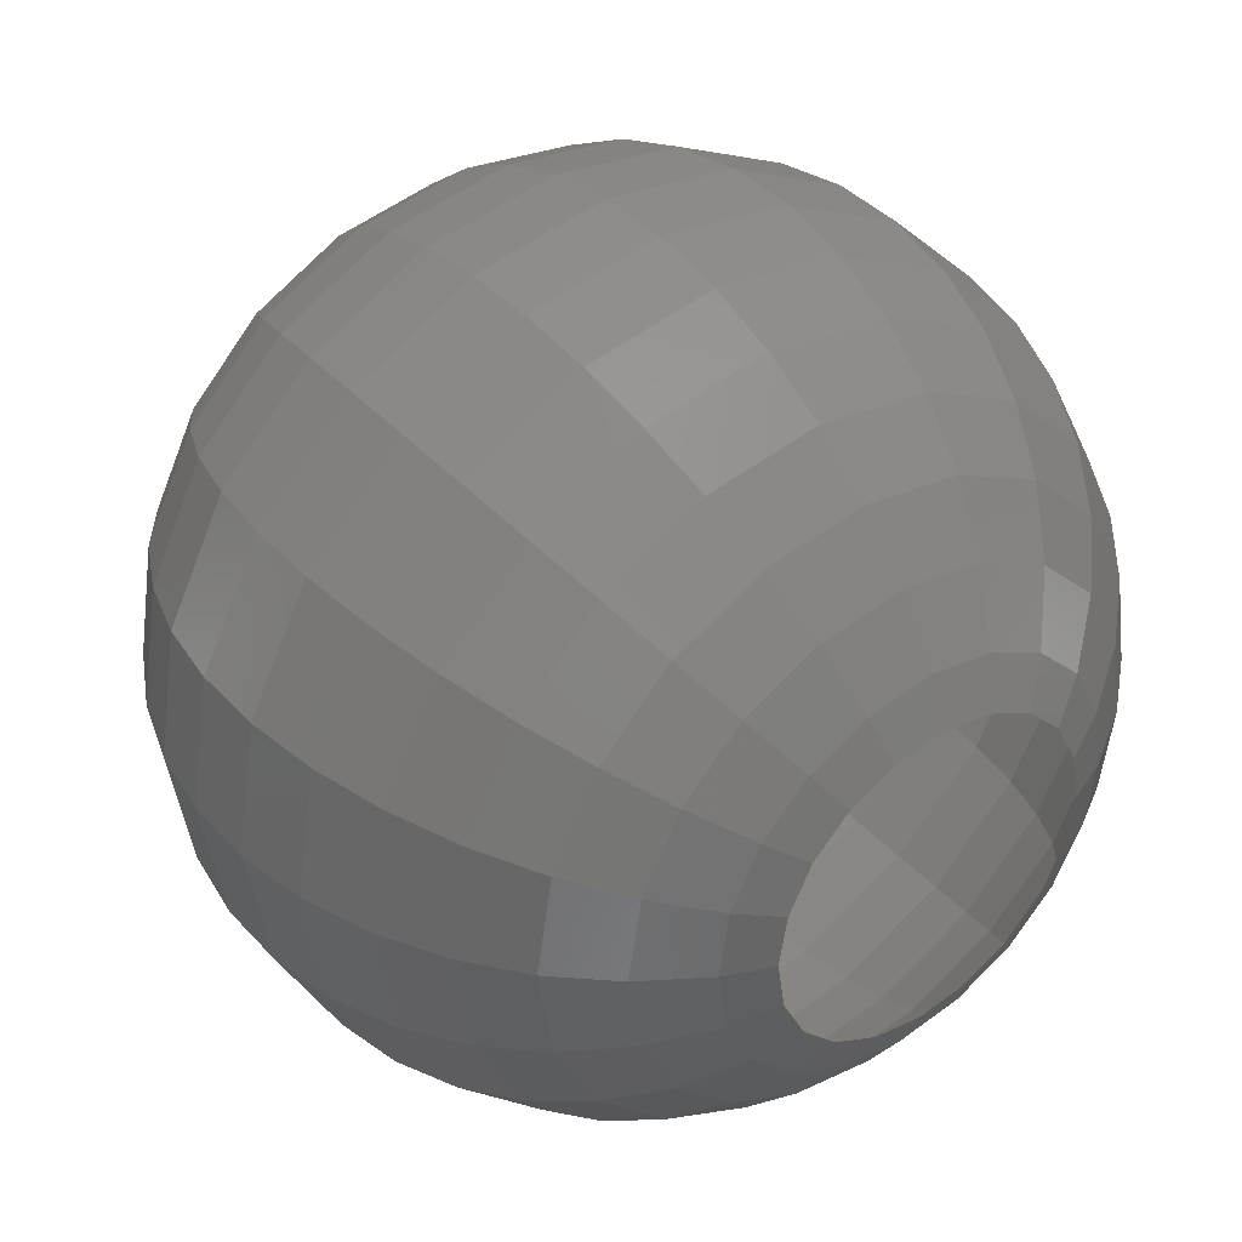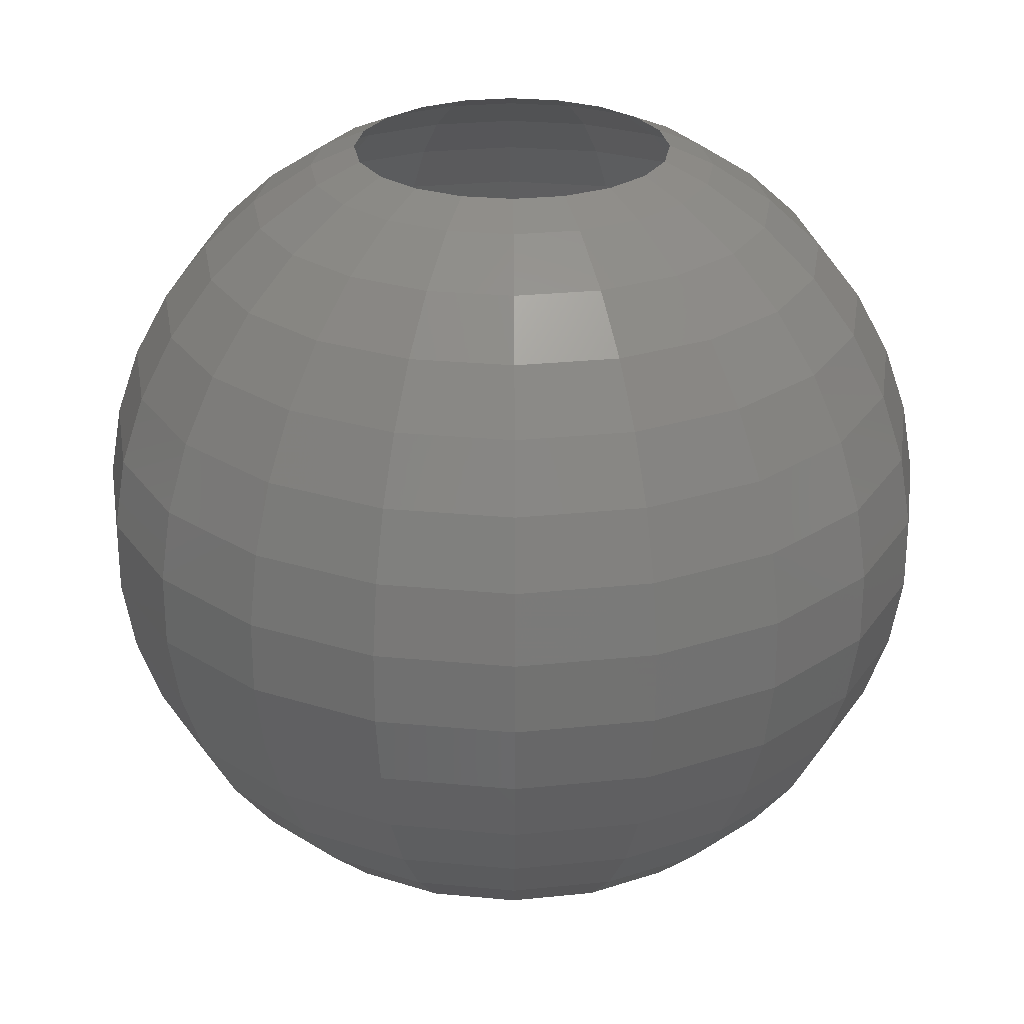
<metadata>
{"format":"stl","ext":"stl","renderer":"f3d","projection":"perspective","resolution":1024,"background":"white","views":[{"elev":39.5,"azim":-37.3,"up":"+Y"},{"elev":26.3,"azim":161.6,"up":"+Z"}]}
</metadata>
<code>
# stl→obj: 361 verts, 680 faces
v 6.494 0 -18.92
v 9.053 2.942 -17.59
v 9.519 0 -17.59
v 6.176 2.007 -18.92
v 3.292 0 -19.73
v 3.131 1.017 -19.73
v 9.053 -2.942 -17.59
v 6.176 -2.007 -18.92
v 3.131 -1.017 -19.73
v 12.28 0 -15.78
v 5.254 3.817 -18.92
v 7.701 5.595 -17.59
v 11.68 3.796 -15.78
v 9.938 7.221 -15.78
v 16.74 0 10.94
v 15.92 5.174 10.94
v 14.71 0 13.55
v 18.32 0 8.034
v 15.92 -5.174 10.94
v 17.42 5.66 8.034
v 18.44 5.991 4.91
v 14.82 10.77 8.034
v 19.39 0 4.91
v 17.42 -5.66 8.034
v 18.44 -5.991 4.91
v 19.93 0 1.652
v 18.96 6.159 1.652
v 18.96 -6.159 1.652
v -4.547 -13.99 13.55
v -3.796 -11.68 15.78
v -8.649 -11.9 13.55
v -5.174 -15.92 10.94
v -2.257e-15 -12.28 15.78
v -2.703e-15 -14.71 13.55
v 3.796 -11.68 15.78
v 4.547 -13.99 13.55
v 2.942 -9.053 17.59
v 7.221 -9.938 15.78
v 8.649 -11.9 13.55
v -3.076e-15 -16.74 10.94
v 5.174 -15.92 10.94
v -5.991 18.44 -4.91
v -6.159 18.96 -1.652
v 1.187e-15 19.39 -4.91
v 1.121e-15 18.32 -8.034
v -5.66 17.42 -8.034
v -11.72 16.13 -1.652
v -11.4 15.69 -4.91
v -10.77 14.82 -8.034
v -5.991 18.44 4.91
v -10.77 14.82 8.034
v -5.66 17.42 8.034
v -11.4 15.69 4.91
v 1.121e-15 18.32 8.034
v 1.187e-15 19.39 4.91
v -6.159 18.96 1.652
v -11.72 16.13 1.652
v 1.22e-15 19.93 -1.652
v -15.69 11.4 4.91
v -14.82 10.77 8.034
v 17.42 5.66 -8.034
v 18.44 5.991 -4.91
v 18.32 0 -8.034
v 15.92 5.174 -10.94
v 14.82 10.77 -8.034
v 9.841 13.55 -10.94
v 11.9 8.649 -13.55
v 8.649 11.9 -13.55
v 13.55 9.841 -10.94
v 10.77 14.82 -8.034
v 5.174 15.92 -10.94
v 13.99 4.547 -13.55
v 14.71 0 -13.55
v 5.66 17.42 -8.034
v 5.991 18.44 -4.91
v -5.595 7.701 -17.59
v -2.942 9.053 -17.59
v -3.817 5.254 -18.92
v -7.701 5.595 -17.59
v -9.938 7.221 -15.78
v -7.221 9.938 -15.78
v -2.007 6.176 -18.92
v 5.829e-16 9.519 -17.59
v 3.976e-16 6.494 -18.92
v -3.796 11.68 -15.78
v 7.522e-16 12.28 -15.78
v -1.017 3.131 -19.73
v -1.935 2.663 -19.73
v -2.663 1.935 -19.73
v -5.254 3.817 -18.92
v -5.174 15.92 -10.94
v -13.55 9.841 -10.94
v -8.649 11.9 -13.55
v -11.9 8.649 -13.55
v -9.841 13.55 -10.94
v -14.82 10.77 -8.034
v -15.92 5.174 -10.94
v -4.547 13.99 -13.55
v 9.01e-16 14.71 -13.55
v -17.42 5.66 -8.034
v -18.44 5.991 -4.91
v -18.32 2.243e-15 -8.034
v 13.99 -4.547 -13.55
v 11.9 -8.649 -13.55
v 11.68 -3.796 -15.78
v 15.92 -5.174 -10.94
v 9.938 -7.221 -15.78
v 11.4 15.69 4.91
v 15.69 11.4 4.91
v 16.13 11.72 1.652
v 10.77 14.82 8.034
v 11.72 16.13 1.652
v 5.991 18.44 4.91
v 11.4 15.69 -4.91
v 15.69 11.4 -4.91
v 11.72 16.13 -1.652
v 5.66 17.42 8.034
v 5.174 15.92 10.94
v 7.221 9.938 -15.78
v 3.796 11.68 -15.78
v 4.547 13.99 -13.55
v -18.44 -5.991 -4.91
v -16.13 -11.72 -1.652
v -18.96 -6.159 -1.652
v -15.69 -11.4 -4.91
v -19.39 2.374e-15 -4.91
v -17.42 -5.66 -8.034
v -14.82 -10.77 -8.034
v -18.44 -5.991 4.91
v -14.82 -10.77 8.034
v -17.42 -5.66 8.034
v -15.69 -11.4 4.91
v -18.32 2.243e-15 8.034
v -19.39 2.374e-15 4.91
v -18.96 -6.159 1.652
v -16.13 -11.72 1.652
v -19.93 2.441e-15 -1.652
v -11.4 -15.69 4.91
v -10.77 -14.82 8.034
v -5.174 15.92 10.94
v -9.841 13.55 10.94
v -11.9 8.649 13.55
v -8.649 11.9 13.55
v -13.55 9.841 10.94
v -15.92 5.174 10.94
v 5.595 7.701 -17.59
v 2.663 1.935 -19.73
v 1.935 2.663 -19.73
v 3.817 5.254 -18.92
v 0 0 -20
v 1.017 3.131 -19.73
v 13.55 9.841 10.94
v 8.649 11.9 13.55
v 11.9 8.649 13.55
v 9.841 13.55 10.94
v 7.221 9.938 15.78
v 9.938 7.221 15.78
v 3.796 11.68 15.78
v 2.942 9.053 17.59
v 5.595 7.701 17.59
v 11.68 3.796 15.78
v 13.99 4.547 13.55
v 4.547 13.99 13.55
v 1.017 -3.131 -19.73
v 1.935 -2.663 -19.73
v -6.047e-16 -3.292 -19.73
v 3.817 -5.254 -18.92
v 2.007 -6.176 -18.92
v -1.193e-15 -6.494 -18.92
v -1.935 -2.663 -19.73
v -2.663 -1.935 -19.73
v 2.016e-16 3.292 -19.73
v -3.131 -1.017 -19.73
v -3.292 4.031e-16 -19.73
v -3.131 1.017 -19.73
v -1.017 -3.131 -19.73
v 2.663 -1.935 -19.73
v -9.841 -13.55 -10.94
v -11.9 -8.649 -13.55
v -8.649 -11.9 -13.55
v -10.77 -14.82 -8.034
v -13.55 -9.841 -10.94
v -5.174 -15.92 -10.94
v -9.938 -7.221 -15.78
v -13.99 -4.547 -13.55
v -11.68 -3.796 -15.78
v -15.92 -5.174 -10.94
v -7.701 -5.595 -17.59
v -7.221 -9.938 -15.78
v -9.053 -2.942 -17.59
v -3.796 -11.68 -15.78
v -4.547 -13.99 -13.55
v 19.39 0 -4.91
v 18.96 6.159 -1.652
v 16.13 11.72 -1.652
v 19.93 0 -1.652
v 18.96 -6.159 -1.652
v -6.494 7.953e-16 -18.92
v -5.254 -3.817 -18.92
v -3.817 -5.254 -18.92
v -11.68 3.796 -15.78
v -13.99 4.547 -13.55
v -9.053 2.942 -17.59
v -12.28 1.504e-15 -15.78
v -6.176 2.007 -18.92
v -14.71 1.802e-15 -13.55
v -9.519 1.166e-15 -17.59
v -6.176 -2.007 -18.92
v 9.053 2.942 17.59
v 12.28 0 15.78
v 7.701 5.595 17.59
v 6.446 3.542 18.5
v 6.022 4.375 18.5
v 5.036 5.361 18.5
v 4.375 6.022 18.5
v 9.519 0 17.59
v 7.297 0.9229 18.5
v 7.443 0 18.5
v 7.079 2.3 18.5
v 7.522e-16 12.28 15.78
v 5.829e-16 9.519 17.59
v -2.942 9.053 17.59
v -0.9229 7.297 18.5
v 4.558e-16 7.443 18.5
v 0.9229 7.297 18.5
v 3.542 6.446 18.5
v 2.3 7.079 18.5
v -3.796 11.68 15.78
v 9.01e-16 14.71 13.55
v -4.547 13.99 13.55
v 1.025e-15 16.74 10.94
v 2.942 9.053 -17.59
v 2.007 6.176 -18.92
v 9.841 -13.55 10.94
v 10.77 -14.82 8.034
v 13.55 -9.841 10.94
v 11.9 -8.649 13.55
v 5.595 -7.701 17.59
v 9.938 -7.221 15.78
v 7.701 -5.595 17.59
v 9.053 -2.942 17.59
v 11.68 -3.796 15.78
v 1.22e-15 19.93 1.652
v 6.159 18.96 -1.652
v 6.159 18.96 1.652
v -7.221 9.938 15.78
v -5.595 7.701 17.59
v -3.542 6.446 18.5
v -4.375 6.022 18.5
v -5.361 5.036 18.5
v -7.701 5.595 17.59
v -6.022 4.375 18.5
v -2.3 7.079 18.5
v -9.938 7.221 15.78
v -16.13 11.72 1.652
v -16.13 11.72 -1.652
v -18.44 5.991 4.91
v -15.69 11.4 -4.91
v -17.42 5.66 8.034
v -5.595 -7.701 -17.59
v -2.007 -6.176 -18.92
v -15.92 -5.174 10.94
v -19.93 2.441e-15 1.652
v -18.96 6.159 -1.652
v -18.96 6.159 1.652
v -13.99 -4.547 13.55
v -11.9 -8.649 13.55
v -12.28 1.504e-15 15.78
v -14.71 1.802e-15 13.55
v -11.68 -3.796 15.78
v -9.841 -13.55 10.94
v -13.55 -9.841 10.94
v 16.74 0 -10.94
v 18.44 -5.991 -4.91
v 17.42 -5.66 -8.034
v -9.938 -7.221 15.78
v -9.053 -2.942 17.59
v -7.701 -5.595 17.59
v -5.595 -7.701 17.59
v -5.036 -5.361 18.5
v -4.375 -6.022 18.5
v -6.446 -3.542 18.5
v -6.022 -4.375 18.5
v -9.519 1.166e-15 17.59
v -7.297 -0.9229 18.5
v -7.443 9.115e-16 18.5
v -7.079 -2.3 18.5
v -7.221 -9.938 15.78
v 5.254 -3.817 -18.92
v 13.99 -4.547 13.55
v 6.446 -3.542 18.5
v 6.022 -4.375 18.5
v 7.079 -2.3 18.5
v 7.297 -0.9229 18.5
v -1.749e-15 -9.519 -17.59
v -2.942 -9.053 -17.59
v 2.942 -9.053 -17.59
v 4.547 -13.99 -13.55
v 5.174 -15.92 -10.94
v -2.703e-15 -14.71 -13.55
v -2.257e-15 -12.28 -15.78
v 3.796 -11.68 -15.78
v 8.649 -11.9 -13.55
v 7.221 -9.938 -15.78
v 5.66 -17.42 8.034
v -3.365e-15 -18.32 8.034
v 5.991 -18.44 4.91
v 14.82 -10.77 8.034
v 14.82 -10.77 -8.034
v 15.69 -11.4 4.91
v 11.4 -15.69 4.91
v 11.72 -16.13 1.652
v 16.13 -11.72 1.652
v 5.66 -17.42 -8.034
v 5.991 -18.44 -4.91
v -3.365e-15 -18.32 -8.034
v 10.77 -14.82 -8.034
v -2.942 -9.053 17.59
v -3.076e-15 -16.74 -10.94
v 9.841 -13.55 -10.94
v 13.55 -9.841 -10.94
v 11.4 -15.69 -4.91
v 16.13 -11.72 -1.652
v 11.72 -16.13 -1.652
v 15.69 -11.4 -4.91
v -16.74 2.05e-15 10.94
v -11.72 -16.13 1.652
v -5.991 -18.44 4.91
v -5.66 -17.42 8.034
v -6.159 -18.96 -1.652
v -11.72 -16.13 -1.652
v -5.991 -18.44 -4.91
v -6.159 -18.96 1.652
v -3.661e-15 -19.93 -1.652
v -3.661e-15 -19.93 1.652
v -3.562e-15 -19.39 -4.91
v -11.4 -15.69 -4.91
v -5.66 -17.42 -8.034
v -3.562e-15 -19.39 4.91
v 6.159 -18.96 1.652
v 6.159 -18.96 -1.652
v 7.701 -5.595 -17.59
v 5.595 -7.701 -17.59
v 1.025e-15 16.74 -10.94
v -11.68 3.796 15.78
v -9.053 2.942 17.59
v -13.99 4.547 13.55
v -7.297 0.9229 18.5
v -6.446 3.542 18.5
v -7.079 2.3 18.5
v -16.74 2.05e-15 -10.94
v -3.542 -6.446 18.5
v -1.749e-15 -9.519 17.59
v -2.3 -7.079 18.5
v -0.9229 -7.297 18.5
v -1.367e-15 -7.443 18.5
v 0.9229 -7.297 18.5
v 2.3 -7.079 18.5
v 3.542 -6.446 18.5
v 4.375 -6.022 18.5
v 5.361 -5.036 18.5
f 1 2 3
f 1 4 2
f 1 5 6
f 1 6 4
f 1 7 8
f 1 3 7
f 1 9 5
f 1 8 9
f 3 2 10
f 3 10 7
f 2 11 12
f 2 4 11
f 2 13 10
f 2 14 13
f 2 12 14
f 4 6 11
f 15 16 17
f 15 18 16
f 15 17 19
f 15 19 18
f 20 16 18
f 20 18 21
f 20 21 22
f 20 22 16
f 18 23 21
f 18 24 25
f 18 25 23
f 18 19 24
f 23 26 27
f 23 27 21
f 23 25 28
f 23 28 26
f 29 30 31
f 29 31 32
f 29 33 30
f 29 34 33
f 29 32 34
f 35 33 36
f 35 37 33
f 35 38 37
f 35 39 38
f 35 36 39
f 34 32 40
f 34 36 33
f 34 41 36
f 34 40 41
f 36 41 39
f 42 43 44
f 42 44 45
f 42 45 46
f 42 47 43
f 42 48 47
f 42 46 49
f 42 49 48
f 50 51 52
f 50 53 51
f 50 52 54
f 50 54 55
f 50 55 56
f 50 57 53
f 50 56 57
f 43 56 58
f 43 58 44
f 43 47 57
f 43 57 56
f 53 57 59
f 53 59 60
f 53 60 51
f 61 62 63
f 61 63 64
f 61 64 65
f 61 65 62
f 66 67 68
f 66 69 67
f 66 70 69
f 66 68 71
f 66 71 70
f 72 73 10
f 72 10 13
f 72 64 73
f 72 13 67
f 72 67 64
f 74 75 70
f 74 70 71
f 74 71 45
f 74 45 75
f 76 77 78
f 76 79 80
f 76 78 79
f 76 81 77
f 76 80 81
f 77 82 78
f 77 83 84
f 77 84 82
f 77 85 86
f 77 86 83
f 77 81 85
f 82 87 78
f 82 84 87
f 78 88 89
f 78 87 88
f 78 90 79
f 78 89 90
f 46 45 91
f 46 91 49
f 92 93 94
f 92 95 93
f 92 96 95
f 92 94 97
f 92 97 96
f 98 91 99
f 98 86 85
f 98 99 86
f 98 85 93
f 98 93 91
f 100 101 96
f 100 96 97
f 100 97 102
f 100 102 101
f 103 104 105
f 103 73 106
f 103 106 104
f 103 105 10
f 103 10 73
f 13 14 67
f 105 104 107
f 105 107 7
f 105 7 10
f 108 109 110
f 108 111 109
f 108 110 112
f 108 113 111
f 108 112 113
f 114 115 65
f 114 116 115
f 114 65 70
f 114 70 75
f 114 75 116
f 117 118 111
f 117 113 54
f 117 111 113
f 117 54 118
f 67 14 68
f 67 69 64
f 14 12 119
f 14 119 68
f 68 120 121
f 68 119 120
f 68 121 71
f 122 123 124
f 122 125 123
f 122 124 126
f 122 126 102
f 122 102 127
f 122 127 128
f 122 128 125
f 129 130 131
f 129 132 130
f 129 131 133
f 129 133 134
f 129 134 135
f 129 136 132
f 129 135 136
f 124 135 137
f 124 137 126
f 124 136 135
f 124 123 136
f 132 136 138
f 132 138 139
f 132 139 130
f 52 140 54
f 52 51 140
f 141 142 143
f 141 140 51
f 141 143 140
f 141 51 144
f 141 144 142
f 144 60 145
f 144 51 60
f 144 145 142
f 12 146 119
f 12 11 146
f 11 6 147
f 11 147 148
f 11 149 146
f 11 148 149
f 148 147 150
f 148 150 151
f 148 151 149
f 5 150 6
f 5 9 150
f 147 6 150
f 109 22 21
f 109 21 110
f 109 111 22
f 152 153 154
f 152 16 22
f 152 154 16
f 152 22 155
f 152 155 153
f 155 111 118
f 155 22 111
f 155 118 153
f 156 154 153
f 156 157 154
f 156 153 158
f 156 159 160
f 156 158 159
f 156 160 157
f 154 161 162
f 154 157 161
f 154 162 16
f 153 163 158
f 153 118 163
f 164 150 165
f 164 166 150
f 164 167 168
f 164 165 167
f 164 169 166
f 164 168 169
f 150 170 171
f 150 89 88
f 150 172 151
f 150 173 174
f 150 171 173
f 150 87 172
f 150 88 87
f 150 175 89
f 150 174 175
f 150 176 170
f 150 166 176
f 150 177 165
f 150 9 177
f 166 169 176
f 165 177 167
f 178 179 180
f 178 181 182
f 178 182 179
f 178 180 183
f 178 183 181
f 179 184 180
f 179 185 186
f 179 186 184
f 179 187 185
f 179 182 187
f 184 188 189
f 184 186 190
f 184 190 188
f 184 189 180
f 180 191 192
f 180 189 191
f 180 192 183
f 62 193 63
f 62 194 193
f 62 195 194
f 62 115 195
f 62 65 115
f 196 194 27
f 196 193 194
f 196 27 26
f 196 26 28
f 196 197 193
f 196 28 197
f 174 198 175
f 174 173 198
f 171 170 199
f 171 199 173
f 170 200 199
f 170 176 200
f 201 202 94
f 201 94 80
f 201 80 203
f 201 204 202
f 201 203 204
f 205 203 90
f 205 198 203
f 205 90 175
f 205 175 198
f 202 97 94
f 202 206 97
f 202 204 206
f 198 190 207
f 198 208 190
f 198 207 203
f 198 173 208
f 93 81 94
f 93 85 81
f 93 95 91
f 81 80 94
f 110 194 195
f 110 27 194
f 110 21 27
f 110 195 112
f 195 116 112
f 195 115 116
f 161 157 209
f 161 210 162
f 161 209 210
f 211 209 157
f 209 211 212
f 213 212 211
f 211 214 213
f 211 160 214
f 215 214 160
f 211 157 160
f 209 216 210
f 209 217 216
f 218 216 217
f 209 219 217
f 209 212 219
f 158 220 159
f 158 163 220
f 221 159 220
f 221 220 222
f 222 223 221
f 224 221 223
f 159 221 225
f 224 225 221
f 159 226 160
f 215 160 226
f 159 227 226
f 159 225 227
f 220 228 222
f 220 163 229
f 220 229 230
f 220 230 228
f 118 229 163
f 118 231 229
f 118 54 231
f 172 84 151
f 172 87 84
f 89 175 90
f 120 119 232
f 120 86 121
f 120 232 86
f 233 232 149
f 233 84 232
f 233 149 151
f 233 151 84
f 121 99 71
f 121 86 99
f 84 83 232
f 234 235 236
f 234 41 235
f 234 236 237
f 234 237 39
f 234 39 41
f 38 238 37
f 38 39 239
f 38 240 238
f 38 239 240
f 239 39 237
f 239 241 240
f 239 242 241
f 239 237 242
f 173 199 208
f 149 232 146
f 243 58 56
f 243 244 58
f 243 245 244
f 243 55 245
f 243 56 55
f 58 244 44
f 69 65 64
f 69 70 65
f 228 246 222
f 228 230 143
f 228 143 246
f 247 222 246
f 222 247 248
f 249 248 247
f 247 250 249
f 247 251 250
f 252 250 251
f 247 246 251
f 222 253 223
f 222 248 253
f 246 143 254
f 246 254 251
f 57 255 59
f 57 47 255
f 47 256 255
f 47 48 256
f 59 257 60
f 59 255 257
f 258 48 49
f 258 256 48
f 258 49 96
f 258 96 101
f 258 101 256
f 259 145 60
f 259 257 133
f 259 60 257
f 259 133 145
f 188 190 199
f 188 260 189
f 188 199 260
f 190 208 199
f 190 186 204
f 190 204 207
f 199 200 260
f 90 203 79
f 176 261 200
f 176 169 261
f 95 49 91
f 95 96 49
f 127 102 187
f 127 187 128
f 131 262 133
f 131 130 262
f 263 137 135
f 263 264 137
f 263 265 264
f 263 134 265
f 263 135 134
f 137 264 126
f 266 262 267
f 266 268 269
f 266 270 268
f 266 267 270
f 266 269 262
f 271 272 130
f 271 139 32
f 271 31 272
f 271 130 139
f 271 32 31
f 63 273 64
f 63 274 275
f 63 193 274
f 63 275 106
f 63 106 273
f 193 197 274
f 270 276 277
f 270 277 268
f 270 267 276
f 278 277 276
f 278 279 280
f 281 280 279
f 278 276 279
f 277 278 282
f 283 282 278
f 278 280 283
f 277 284 268
f 277 285 284
f 286 284 285
f 277 287 285
f 277 282 287
f 276 267 288
f 276 288 279
f 177 289 167
f 177 9 289
f 210 241 242
f 210 216 241
f 210 17 162
f 210 242 290
f 210 290 17
f 241 291 240
f 292 240 291
f 241 293 291
f 241 216 294
f 218 294 216
f 241 294 293
f 242 237 290
f 272 267 262
f 272 31 267
f 272 262 130
f 231 54 140
f 231 140 229
f 54 113 55
f 55 113 245
f 9 8 289
f 169 295 296
f 169 296 261
f 169 297 295
f 169 168 297
f 298 299 300
f 298 301 302
f 298 300 301
f 298 302 303
f 298 303 299
f 191 296 301
f 191 301 192
f 191 189 296
f 302 301 297
f 302 304 303
f 302 297 304
f 79 203 80
f 112 116 245
f 112 245 113
f 230 229 140
f 230 140 143
f 305 41 306
f 305 307 235
f 305 235 41
f 305 306 307
f 41 40 306
f 17 16 162
f 17 290 19
f 24 308 25
f 24 19 308
f 275 274 309
f 275 309 106
f 310 25 308
f 310 308 311
f 310 311 312
f 310 313 25
f 310 312 313
f 314 315 316
f 314 316 299
f 314 299 317
f 314 317 315
f 288 267 31
f 288 318 279
f 288 30 318
f 288 31 30
f 299 319 300
f 299 316 319
f 299 320 317
f 299 303 320
f 320 303 321
f 320 309 317
f 320 321 309
f 296 295 301
f 296 260 200
f 296 200 261
f 296 189 260
f 64 273 73
f 273 106 73
f 146 232 119
f 322 323 324
f 322 324 315
f 322 317 325
f 322 315 317
f 322 325 323
f 317 309 325
f 262 326 133
f 262 269 326
f 185 187 206
f 185 204 186
f 185 206 204
f 138 136 327
f 138 328 139
f 138 327 328
f 139 329 32
f 139 328 329
f 329 328 306
f 329 306 32
f 207 204 203
f 330 331 332
f 330 333 331
f 330 334 335
f 330 335 333
f 330 336 334
f 330 332 336
f 331 337 332
f 331 327 123
f 331 123 125
f 331 125 337
f 331 333 327
f 337 125 128
f 337 181 332
f 337 128 181
f 332 181 338
f 332 316 336
f 332 338 316
f 327 136 123
f 327 333 328
f 319 183 300
f 319 316 183
f 183 192 300
f 183 316 338
f 183 338 181
f 192 301 300
f 301 295 297
f 335 339 333
f 335 340 339
f 335 334 340
f 334 336 341
f 334 341 340
f 181 128 182
f 182 128 187
f 328 339 306
f 328 333 339
f 168 167 297
f 107 342 7
f 107 104 304
f 107 304 343
f 107 343 342
f 321 303 104
f 321 104 106
f 321 106 309
f 104 303 304
f 336 316 315
f 336 315 341
f 44 244 75
f 44 75 45
f 344 99 91
f 344 45 71
f 344 71 99
f 344 91 45
f 86 232 83
f 116 244 245
f 116 75 244
f 326 269 145
f 326 145 133
f 133 257 134
f 134 257 265
f 254 143 142
f 254 142 345
f 254 346 251
f 254 345 346
f 142 347 345
f 142 145 347
f 345 268 346
f 345 347 268
f 284 346 268
f 346 284 348
f 286 348 284
f 346 349 251
f 252 251 349
f 346 350 349
f 346 348 350
f 268 347 269
f 255 256 265
f 255 265 257
f 351 206 187
f 351 102 97
f 351 97 206
f 351 187 102
f 126 264 101
f 126 101 102
f 145 269 347
f 256 264 265
f 256 101 264
f 318 352 279
f 281 279 352
f 318 30 33
f 318 33 353
f 318 354 352
f 318 353 355
f 356 355 353
f 318 355 354
f 32 306 40
f 33 37 353
f 306 339 307
f 339 340 307
f 37 357 353
f 356 353 357
f 313 324 323
f 313 323 28
f 313 28 25
f 313 312 324
f 324 312 341
f 324 341 315
f 323 197 28
f 323 274 197
f 323 325 274
f 297 167 343
f 297 343 304
f 236 235 308
f 236 308 19
f 236 19 237
f 290 237 19
f 311 235 307
f 311 308 235
f 311 307 312
f 307 340 312
f 167 289 342
f 167 342 343
f 37 358 357
f 37 238 359
f 360 359 238
f 37 359 358
f 340 341 312
f 342 289 7
f 7 289 8
f 238 240 361
f 292 361 240
f 238 361 360
f 325 309 274

</code>
